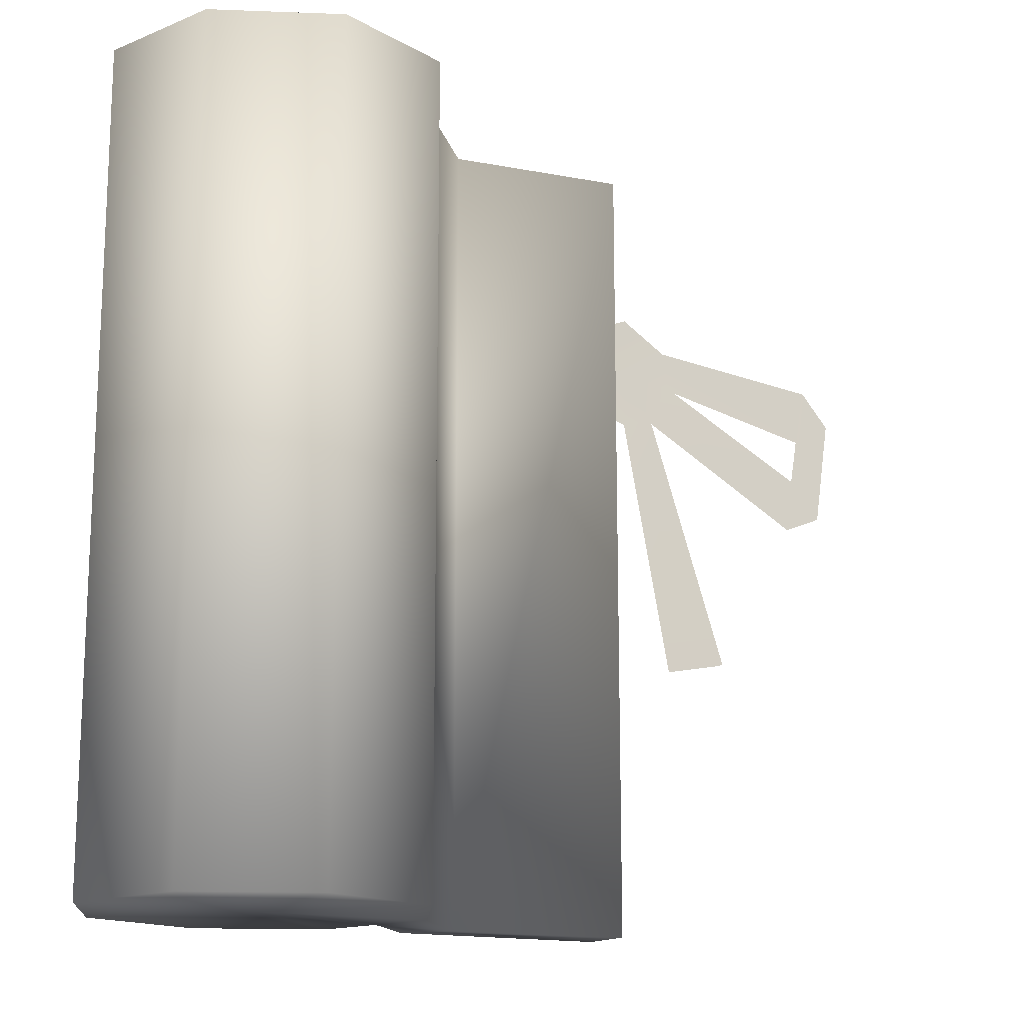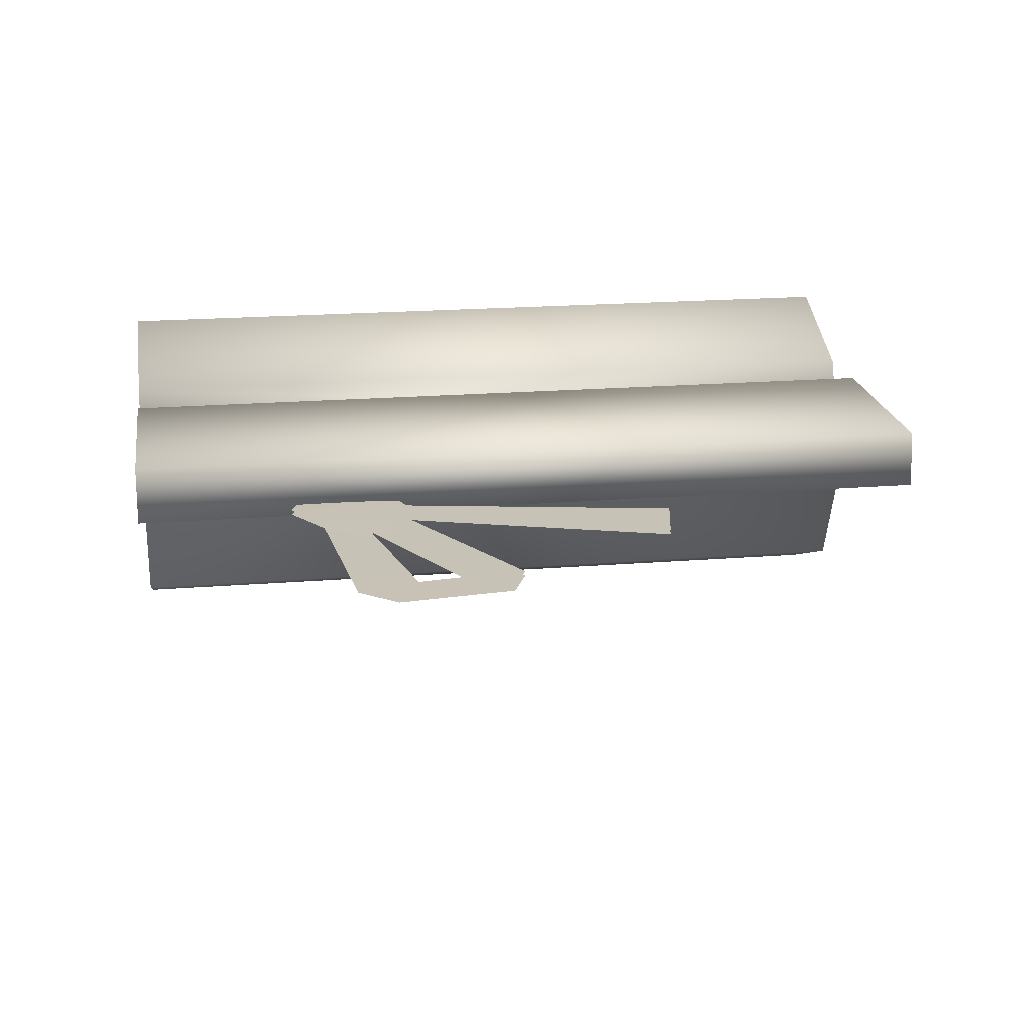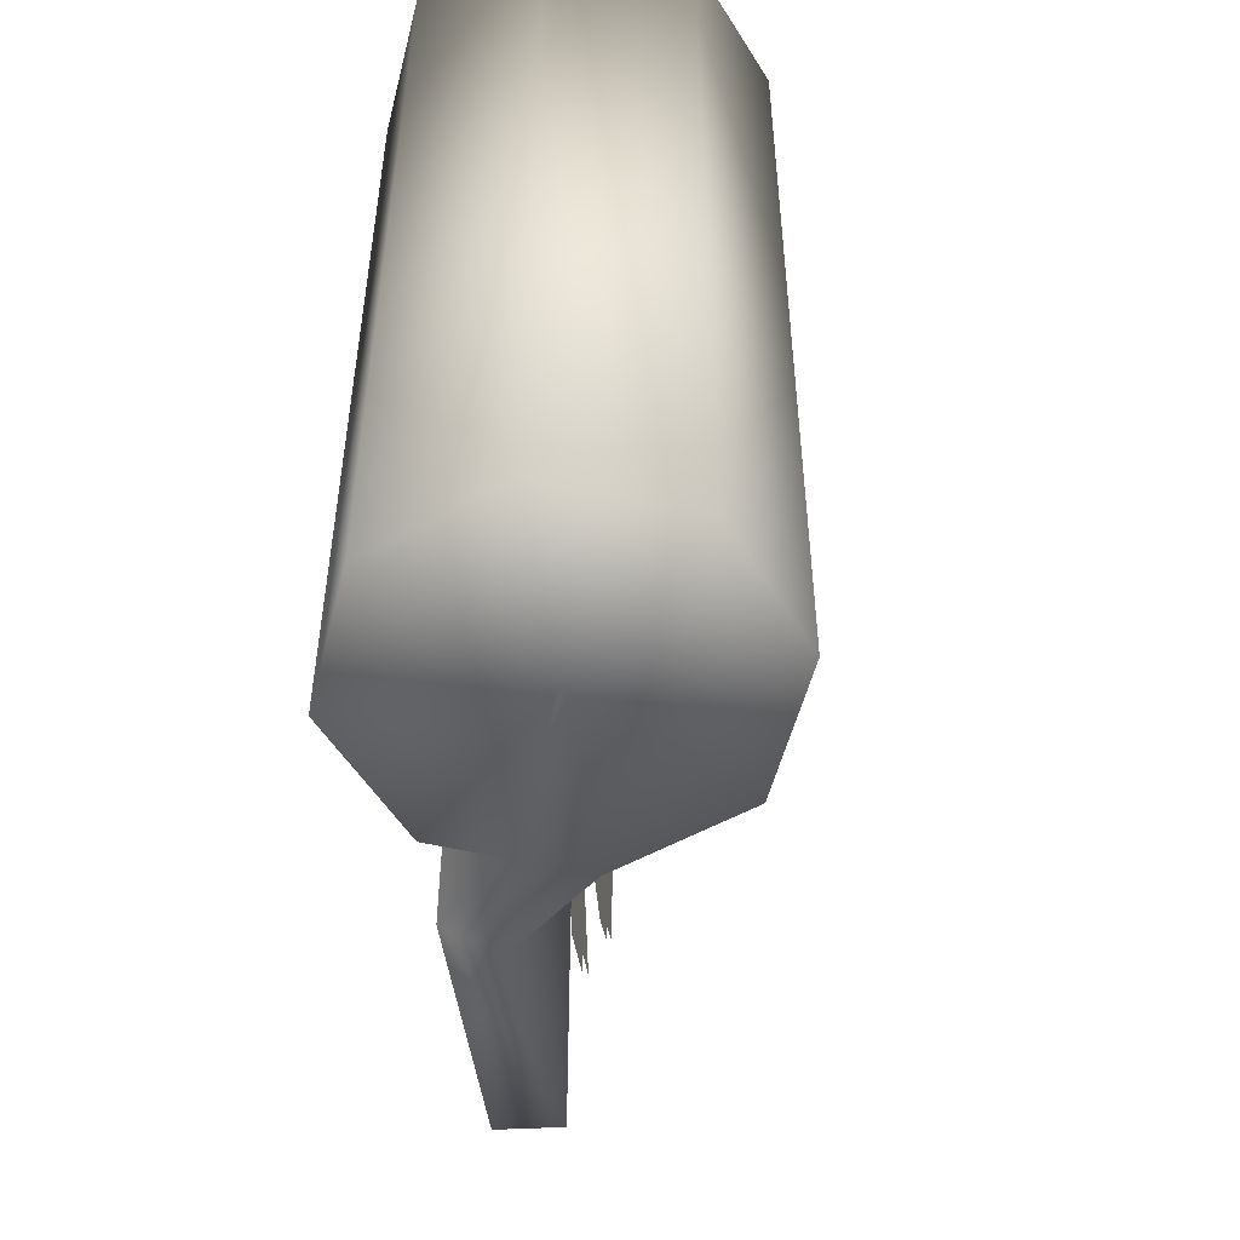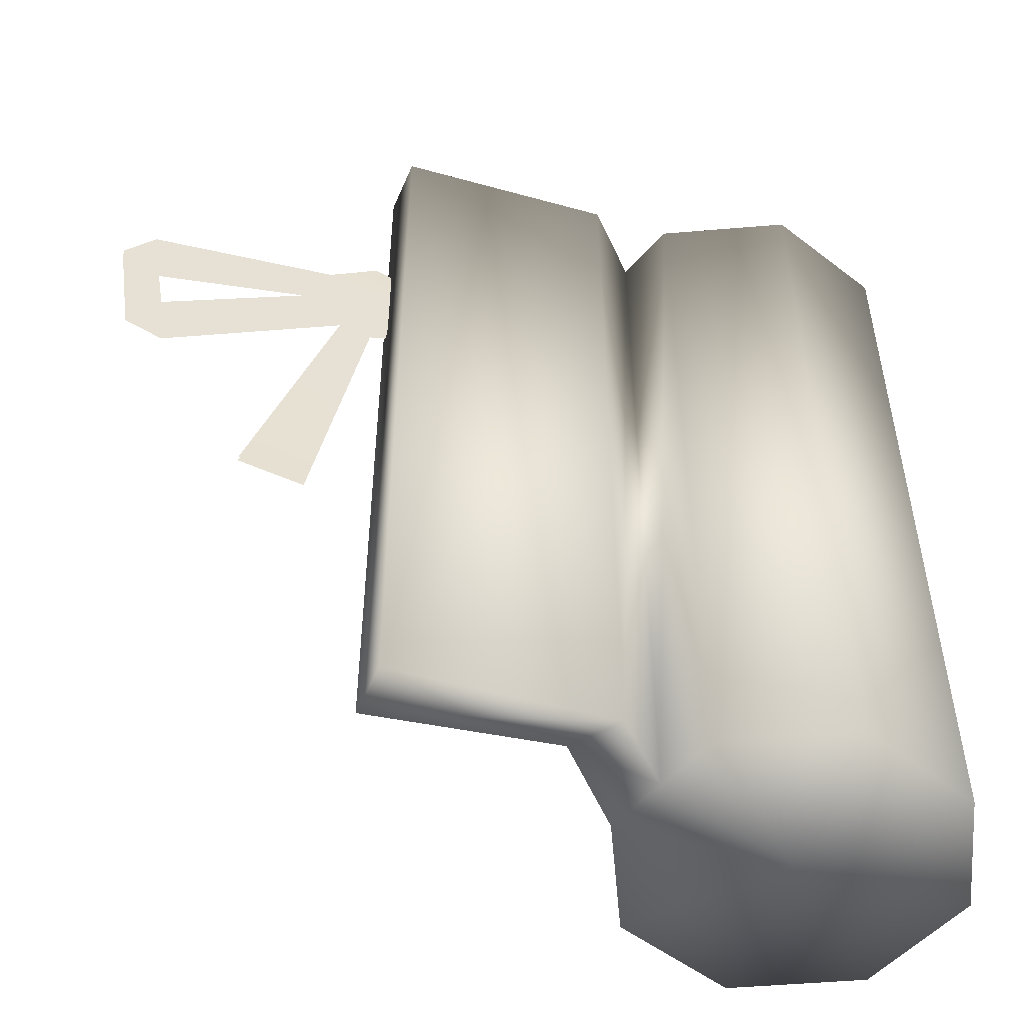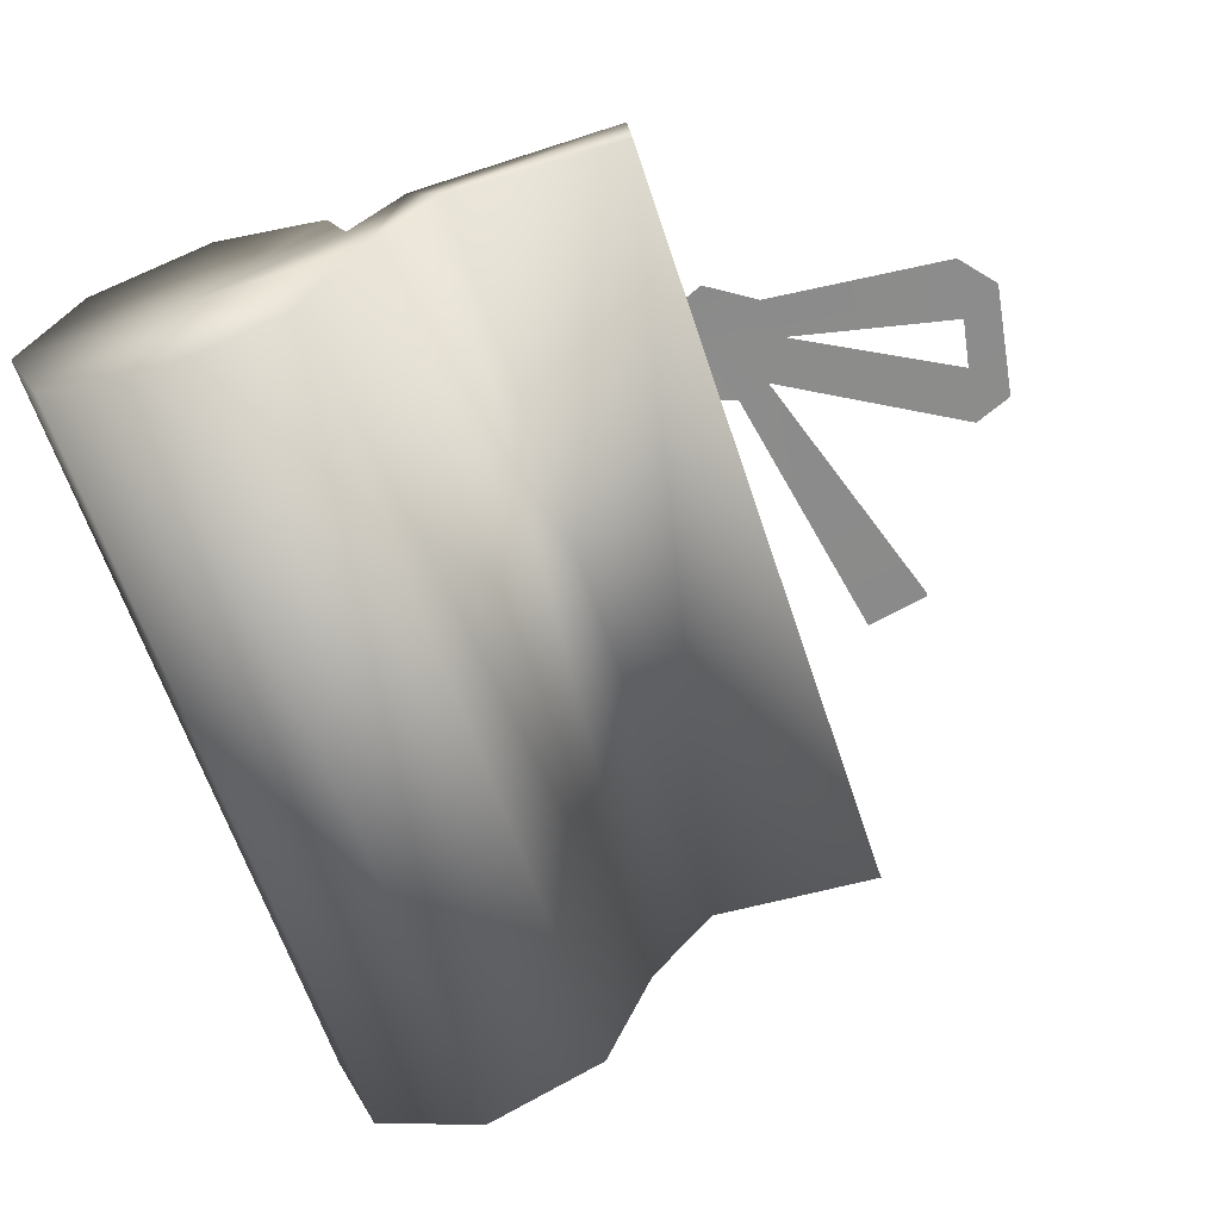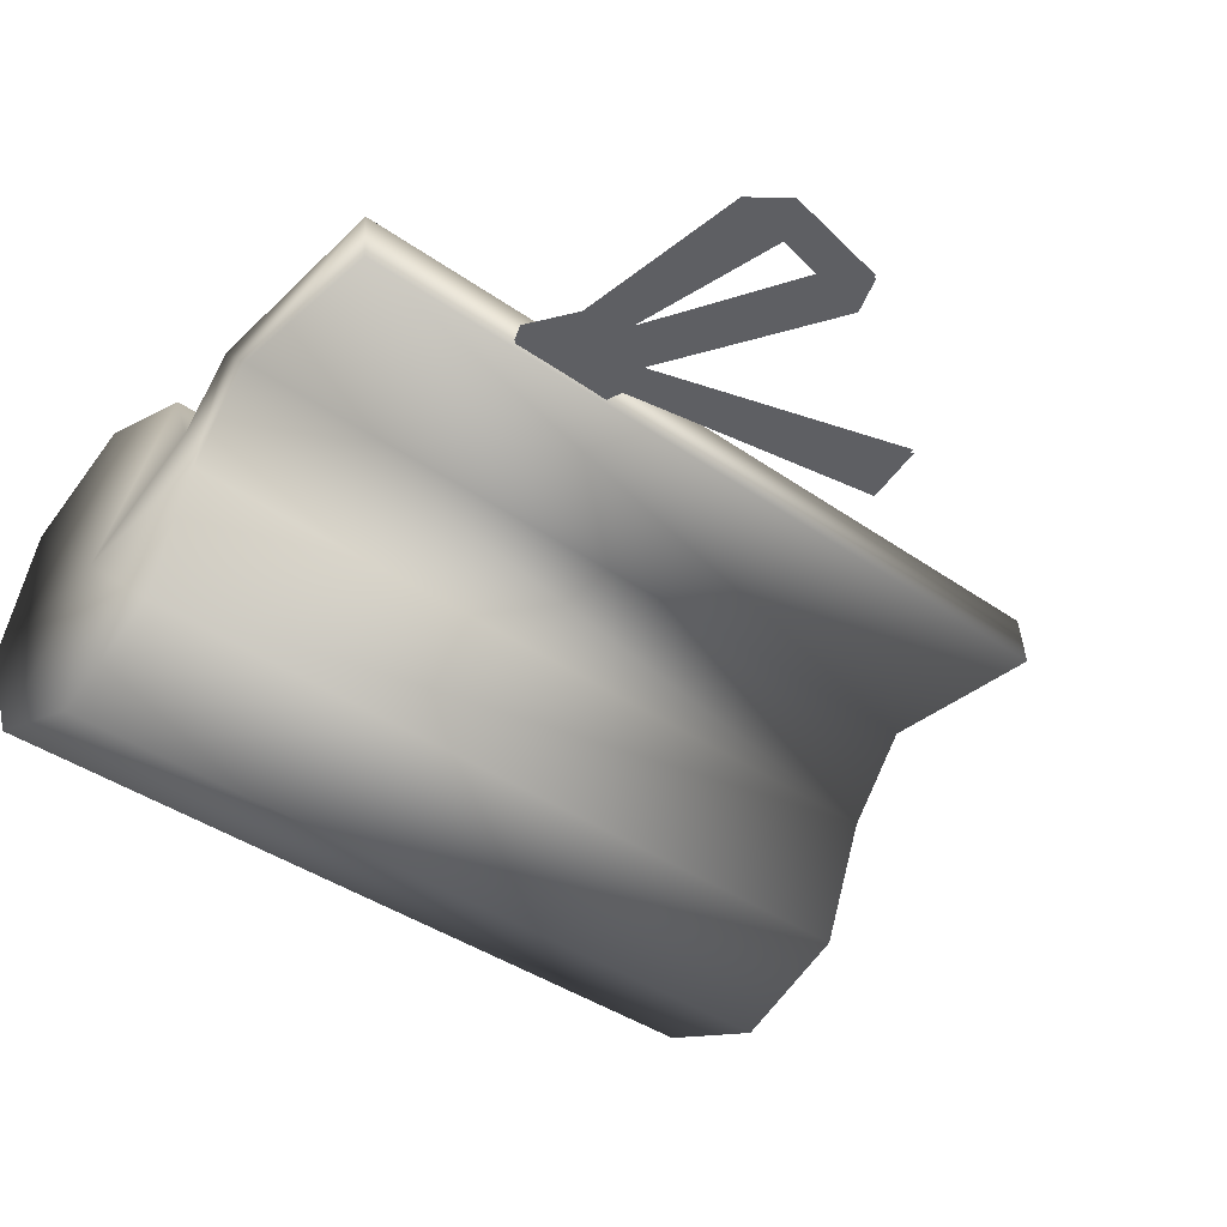
<metadata>
{"format":"obj","ext":"obj","renderer":"f3d","projection":"perspective","resolution":1024,"background":"white","views":[{"elev":-15.5,"azim":-27.0,"up":"+Z"},{"elev":19.3,"azim":81.3,"up":"+Y"},{"elev":-52.5,"azim":-81.6,"up":"+Z"},{"elev":-51.8,"azim":162.7,"up":"+Z"},{"elev":-63.5,"azim":18.4,"up":"+Y"},{"elev":-40.9,"azim":49.5,"up":"+Y"}]}
</metadata>
<code>
v -0.04166 -1.119e-07 -0.2208
v -0.01467 0.06516 0.2208
v -0.01467 0.06516 -0.2208
v -0.04166 -1.316e-07 0.2208
v 0.05049 0.09216 0.2208
v 0.05049 0.09216 -0.2208
v 0.1157 0.06516 0.2208
v 0.1157 0.06516 -0.2208
v 0.1292 0.03258 -0.2208
v 0.1292 0.03258 0.2208
v -0.01467 -0.06516 -0.2208
v -0.01467 -0.06516 0.2208
v 0.05049 -0.09216 -0.2208
v 0.05049 -0.09216 0.2208
v 0.1157 -0.06516 -0.2208
v 0.1157 -0.06516 0.2208
v 0.1427 -1.009e-07 -0.2208
v 0.1427 -1.206e-07 0.2208
v -0.04166 -1.316e-07 0.2208
v 0.05049 -1.261e-07 0.2208
v -0.01467 0.06516 0.2208
v 0.05049 0.09216 0.2208
v 0.1157 0.06516 0.2208
v 0.1292 0.03258 0.2208
v 0.1427 -1.206e-07 0.2208
v 0.1157 -0.06516 0.2208
v 0.05049 -0.09216 0.2208
v -0.01467 -0.06516 0.2208
v -0.01467 0.06516 -0.2208
v 0.05049 -1.064e-07 -0.2208
v -0.04166 -1.119e-07 -0.2208
v -0.01467 -0.06516 -0.2208
v 0.05049 -0.09216 -0.2208
v 0.1157 -0.06516 -0.2208
v 0.1427 -1.009e-07 -0.2208
v 0.1292 0.03258 -0.2208
v 0.1157 0.06516 -0.2208
v 0.05049 0.09216 -0.2208
v 0.1292 0.03258 -0.2208
v 0.1787 0.04304 -0.2208
v 0.1427 -1.009e-07 -0.2208
v 0.1584 0.06577 -0.2208
v 0.2763 0.03431 -0.2208
v 0.2735 0.06463 -0.2208
v 0.1427 -1.009e-07 -0.2208
v 0.1787 0.04304 0.2208
v 0.1427 -1.206e-07 0.2208
v 0.1787 0.04304 -0.2208
v 0.2763 0.03431 0.2208
v 0.2763 0.03431 -0.2208
v 0.1427 -1.206e-07 0.2208
v 0.1584 0.06577 0.2208
v 0.1292 0.03258 0.2208
v 0.1787 0.04304 0.2208
v 0.2735 0.06463 0.2208
v 0.2763 0.03431 0.2208
v 0.1292 0.03258 0.2208
v 0.1584 0.06577 -0.2208
v 0.1292 0.03258 -0.2208
v 0.1584 0.06577 0.2208
v 0.2735 0.06463 -0.2208
v 0.2735 0.06463 0.2208
v 0.2763 0.03431 0.2208
v 0.2735 0.06463 -0.2208
v 0.2735 0.06463 0.2208
v 0.2763 0.03431 -0.2208
v 0.3011 0.03769 0.07844
v 0.2847 0.03823 0.1033
v 0.2847 0.03756 0.0739
v 0.3132 0.03789 0.09972
v 0.3121 0.03764 -0.06952
v 0.3465 0.03764 -0.06252
v 0.2641 0.03748 0.08031
v 0.2541 0.03767 0.1047
v 0.2643 0.03782 0.1288
v 0.2848 0.0381 0.1372
v 0.3104 0.03819 0.1206
v 0.404 0.03808 0.07998
v 0.4087 0.03842 0.1107
v 0.4246 0.0383 0.09177
v 0.3993 0.03774 0.05323
v 0.3955 0.03746 0.02433
v 0.4155 0.03758 0.03261
v 0.3011 0.04018 0.07844
v 0.2847 0.04005 0.0739
v 0.2847 0.04073 0.1033
v 0.3132 0.04039 0.09972
v 0.3121 0.04014 -0.06952
v 0.3465 0.04014 -0.06252
v 0.2641 0.03998 0.08031
v 0.2541 0.04016 0.1047
v 0.2643 0.04031 0.1288
v 0.2848 0.04059 0.1372
v 0.3104 0.04068 0.1206
v 0.404 0.04057 0.07998
v 0.4087 0.04091 0.1107
v 0.4246 0.04079 0.09177
v 0.3993 0.04023 0.05323
v 0.3955 0.03995 0.02433
v 0.4155 0.04007 0.03261
o cai_wen_ji_3_w_0
f 1 2 3
f 1 4 2
f 3 2 5
f 3 5 6
f 6 5 7
f 6 7 8
f 9 8 7
f 9 7 10
f 11 4 1
f 11 12 4
f 13 12 11
f 13 14 12
f 15 14 13
f 15 16 14
f 17 16 15
f 17 18 16
f 19 20 21
f 21 20 22
f 22 20 23
f 20 24 23
f 20 25 24
f 25 20 26
f 26 20 27
f 27 20 28
f 28 20 19
f 29 30 31
f 31 30 32
f 32 30 33
f 33 30 34
f 34 30 35
f 30 36 35
f 30 37 36
f 37 30 38
f 38 30 29
f 39 40 41
f 39 42 40
f 42 43 40
f 42 44 43
f 45 46 47
f 45 48 46
f 48 49 46
f 48 50 49
f 51 52 53
f 51 54 52
f 54 55 52
f 54 56 55
f 57 58 59
f 57 60 58
f 60 61 58
f 60 62 61
f 63 64 65
f 63 66 64
f 67 68 69
f 67 70 68
f 71 67 69
f 71 72 67
f 69 68 73
f 73 68 74
f 68 75 74
f 68 76 75
f 77 76 68
f 70 77 68
f 77 70 78
f 77 78 79
f 79 78 80
f 67 81 70
f 67 82 81
f 78 83 80
f 78 81 83
f 81 82 83
f 84 85 86
f 84 86 87
f 88 85 84
f 88 84 89
f 85 90 86
f 90 91 86
f 86 91 92
f 86 92 93
f 94 86 93
f 87 86 94
f 94 95 87
f 94 96 95
f 96 97 95
f 84 87 98
f 84 98 99
f 95 100 98
f 95 97 100
f 98 100 99

</code>
